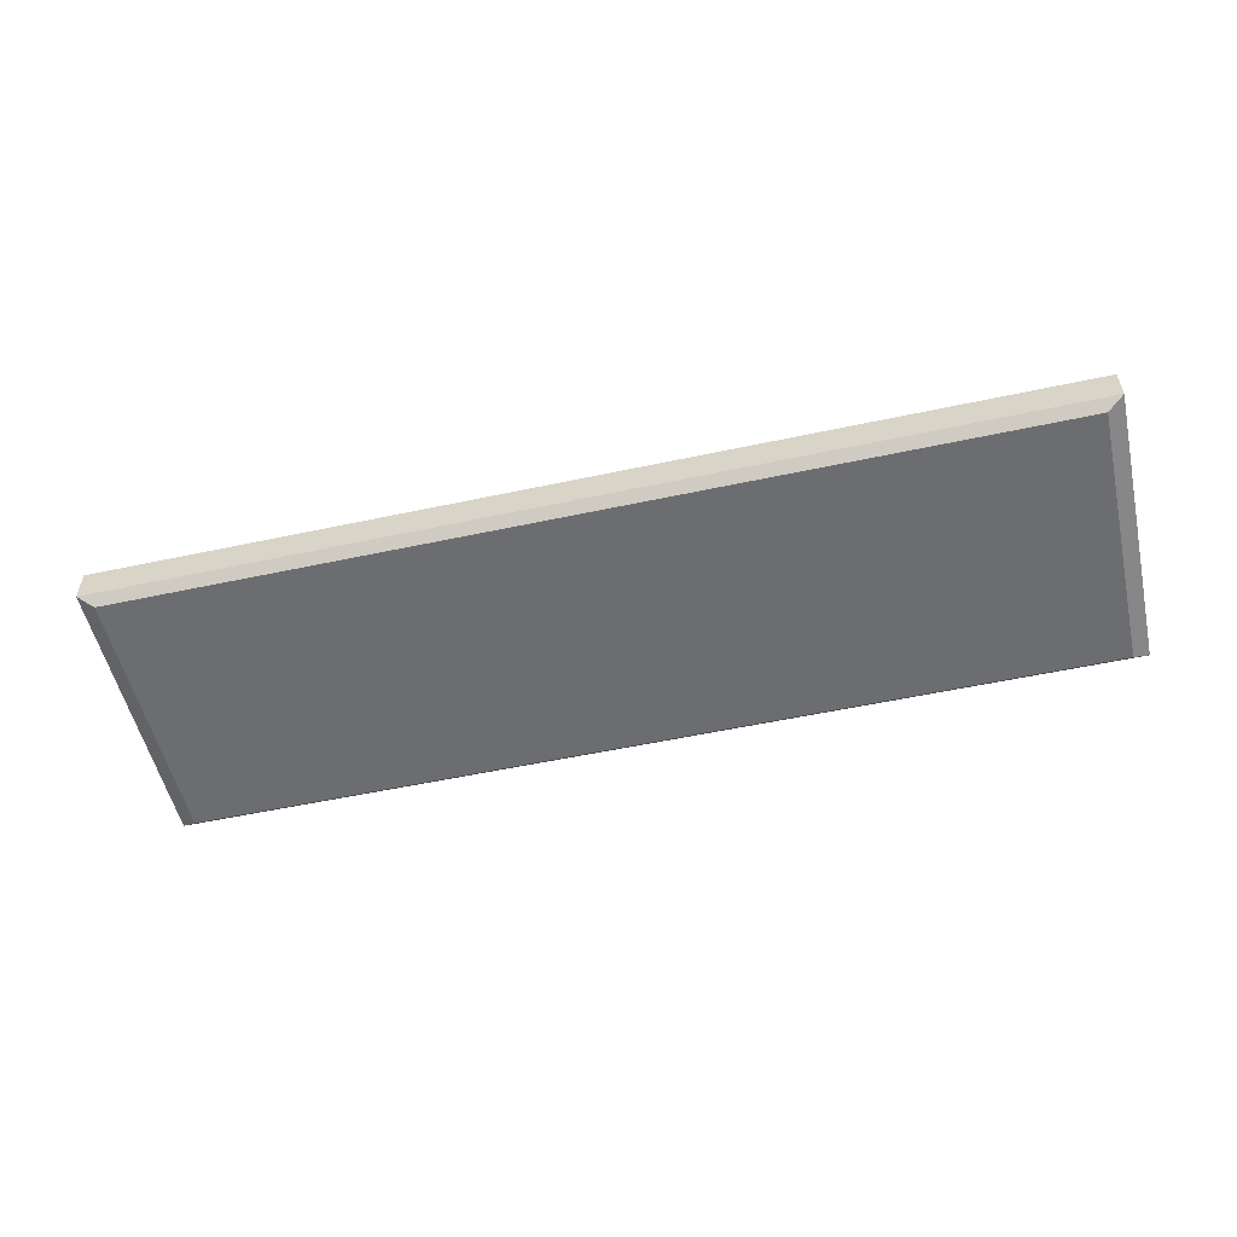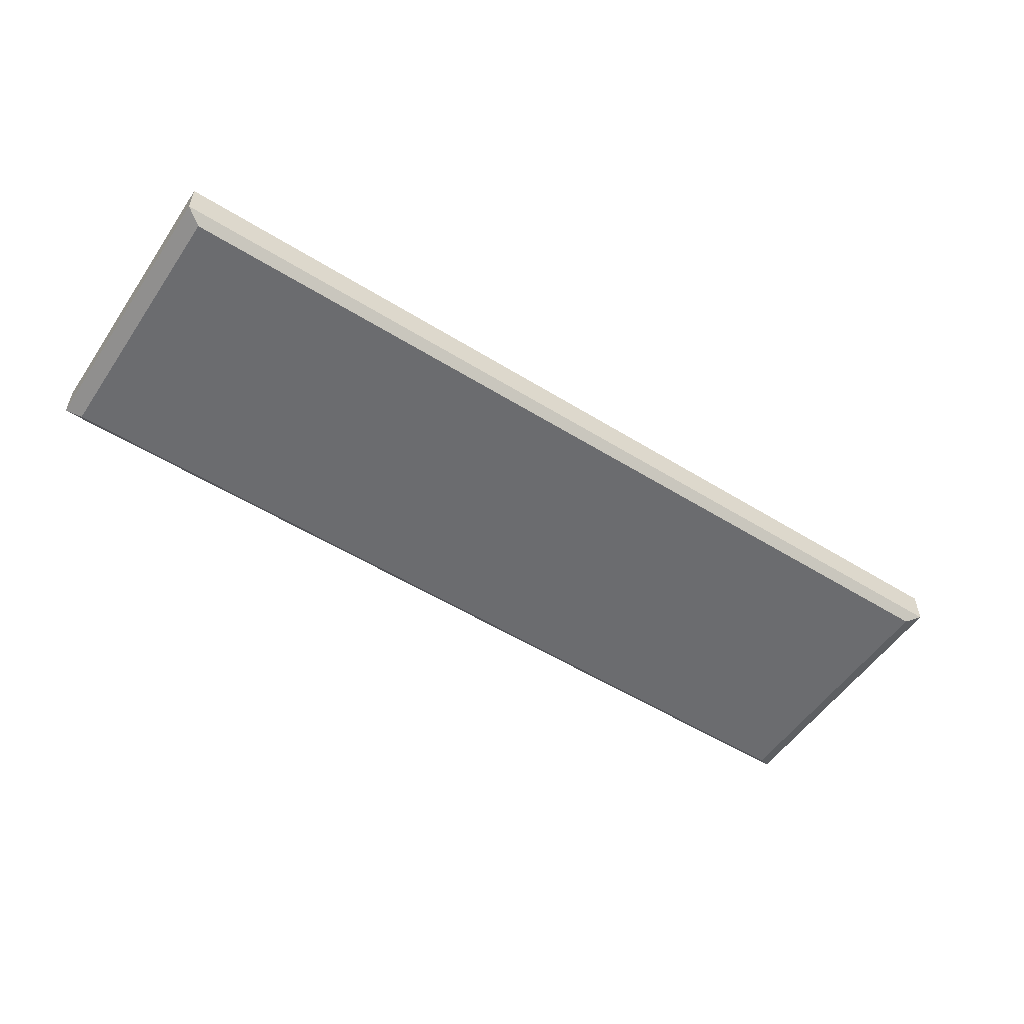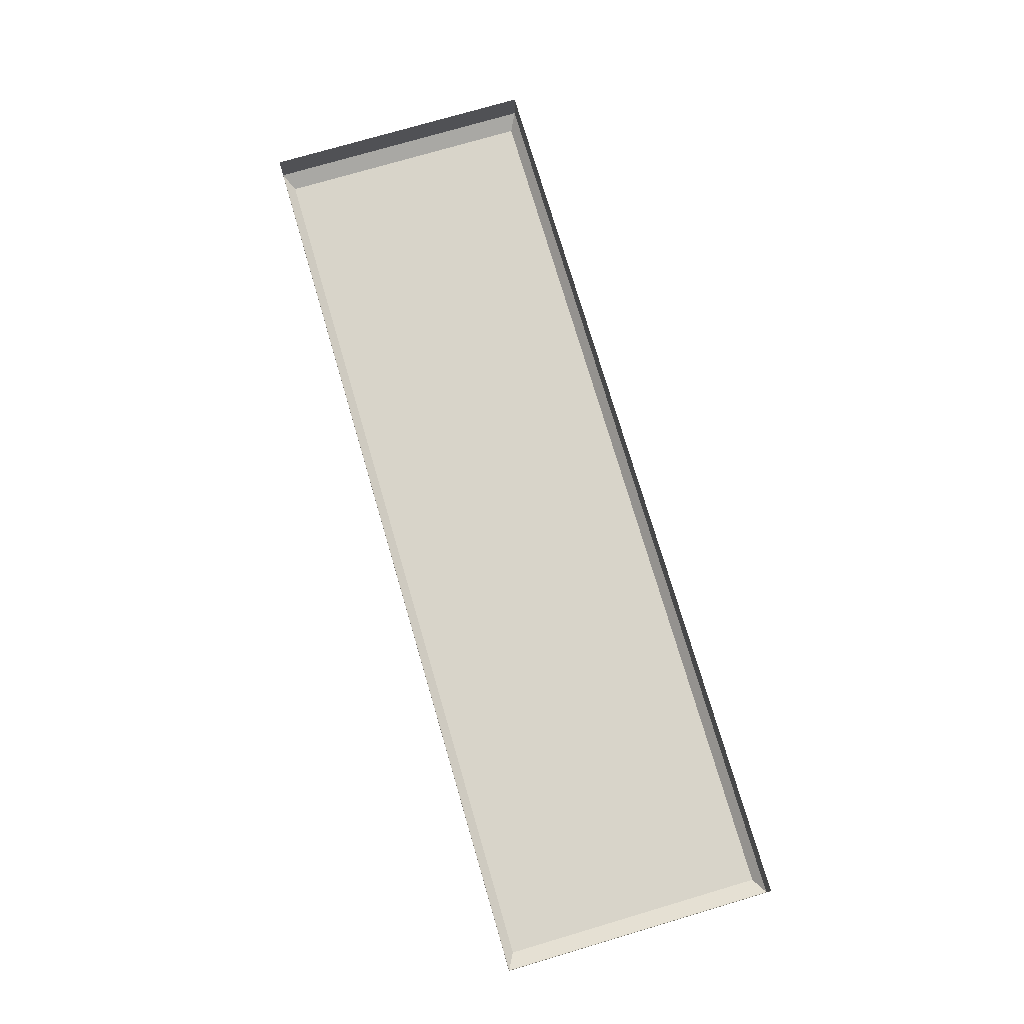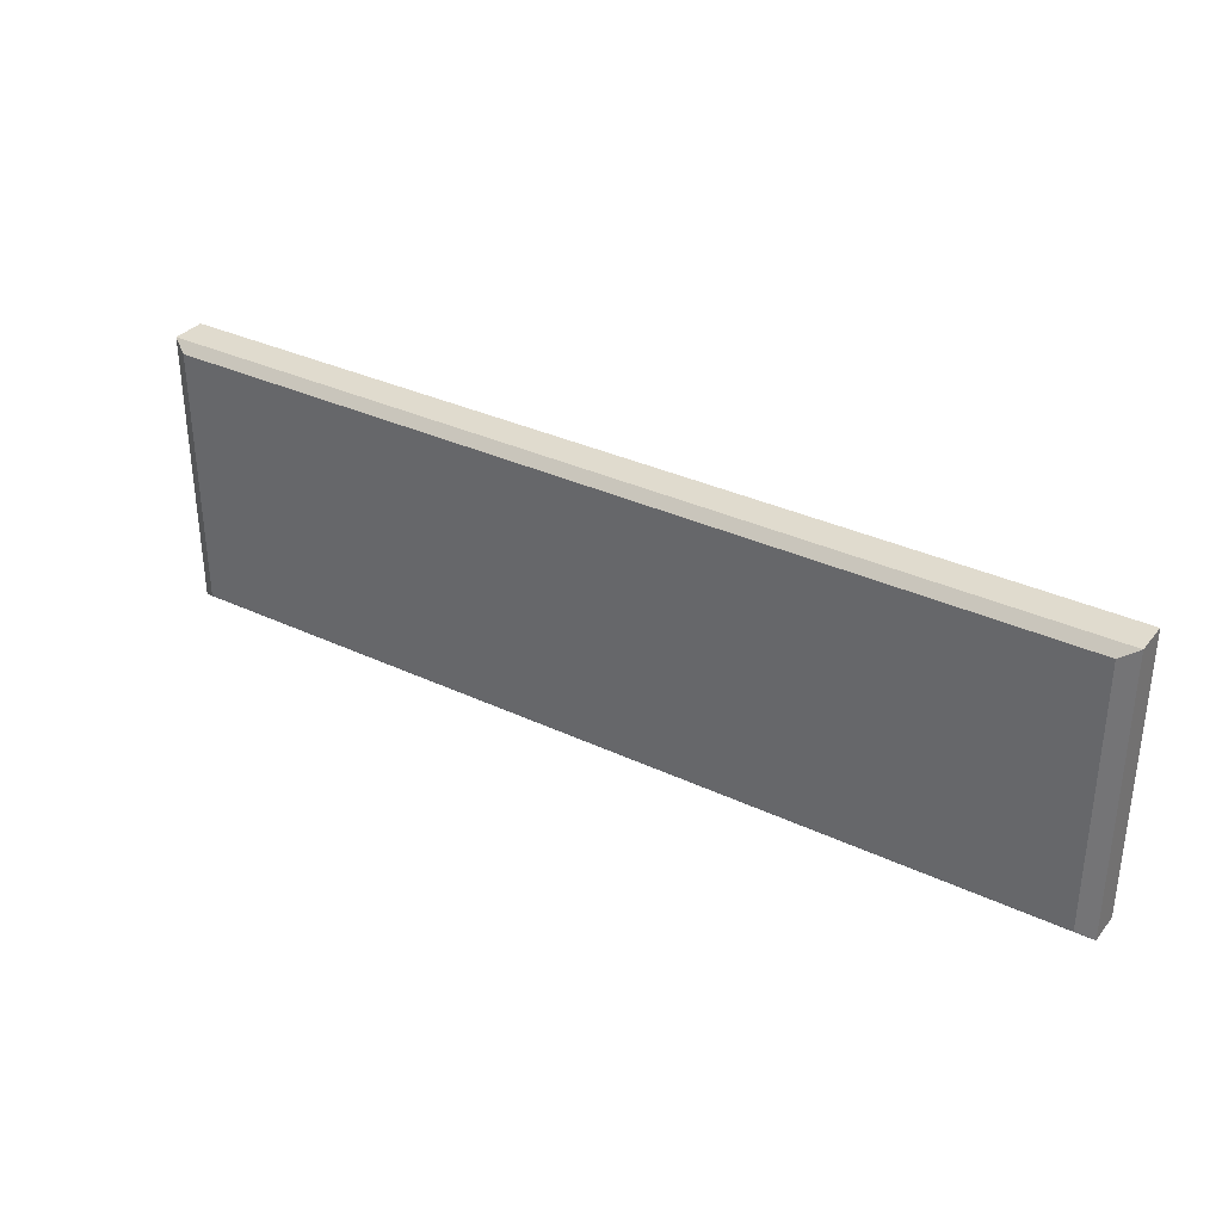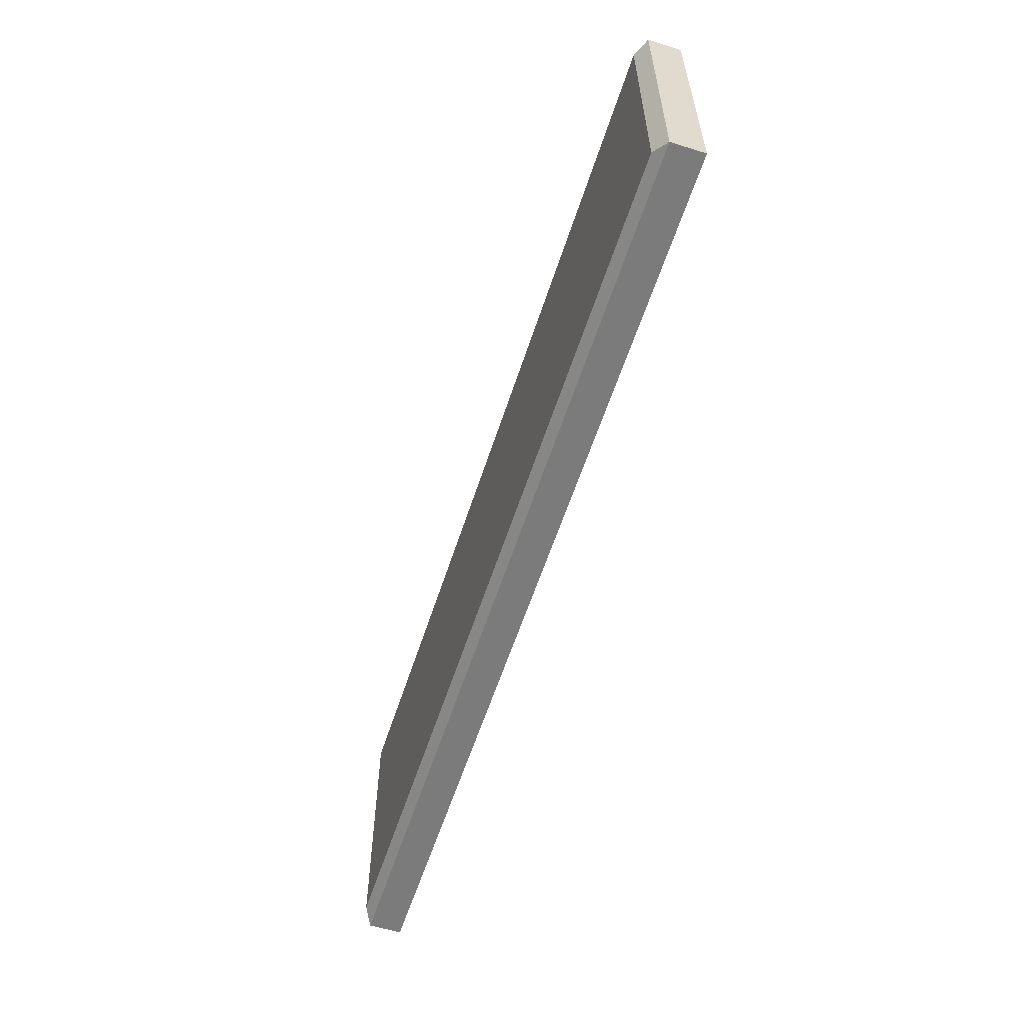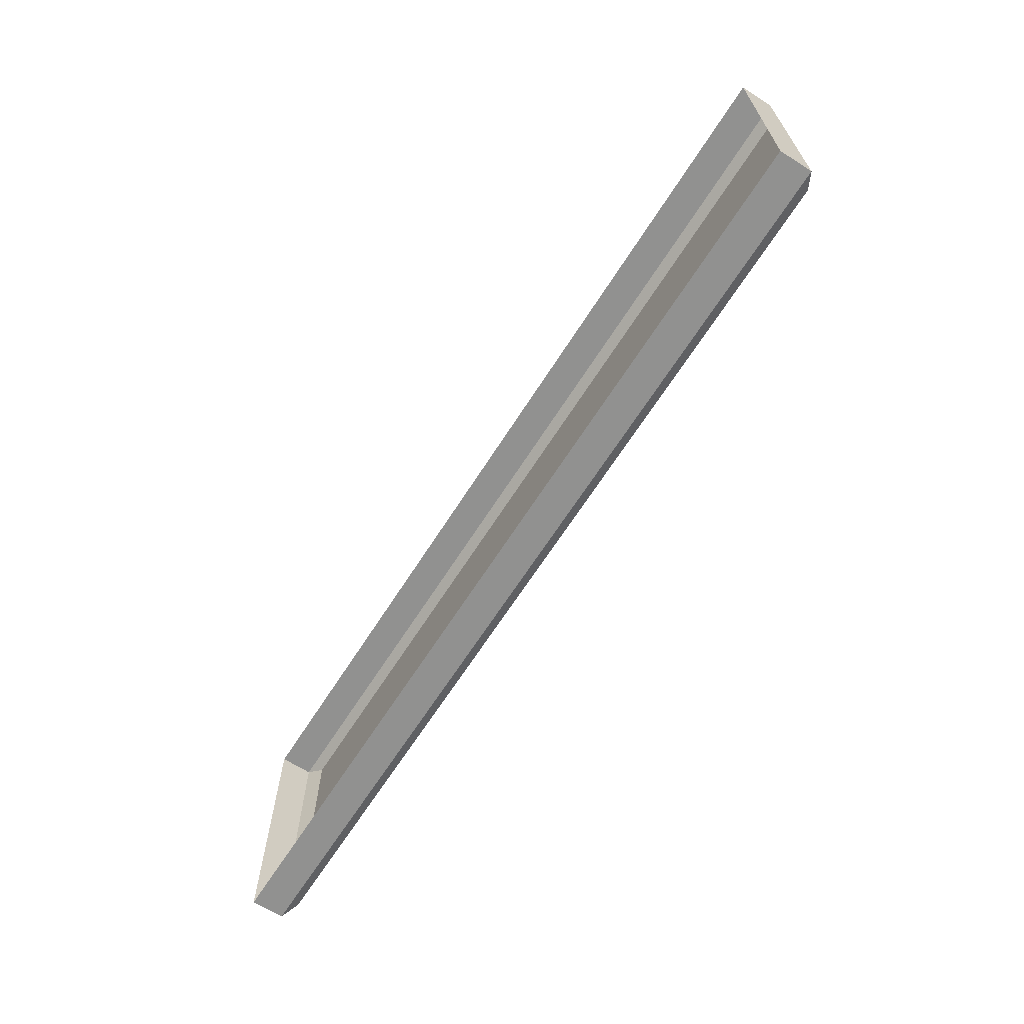
<metadata>
{"format":"obj","ext":"obj","renderer":"f3d","projection":"perspective","resolution":1024,"background":"white","views":[{"elev":-54.0,"azim":-167.1,"up":"+Y"},{"elev":-53.7,"azim":146.5,"up":"+Y"},{"elev":75.7,"azim":73.6,"up":"+Y"},{"elev":33.5,"azim":32.8,"up":"+Z"},{"elev":-58.5,"azim":72.2,"up":"+Z"},{"elev":-66.0,"azim":-122.5,"up":"+Z"}]}
</metadata>
<code>
o DrawermeshSideTableDrawer_311_2_1_1_GeomSubset_1
v 0.4467 -0.1792 0.2863
v 0.4467 -0.192 0.2863
v 0.4467 -0.192 -0.06414
v 0.4467 -0.1792 -0.06414
v -0.4467 -0.1792 -0.06414
v -0.4467 -0.192 -0.06414
v -0.4467 -0.192 0.2863
v -0.4467 -0.1792 0.2863
v -0.3984 -0.1942 -0.03609
v 0.3985 -0.1942 -0.03609
v 0.3985 -0.1942 0.2583
v -0.3984 -0.1942 0.2583
v -0.437 -0.1792 0.2933
v -0.437 -0.192 0.2933
v 0.437 -0.192 0.2933
v 0.437 -0.1792 0.2933
v -0.3916 0.03572 0.2744
v -0.3916 0.03572 -0.03145
v 0.3916 0.03572 -0.03145
v 0.3916 0.03572 0.2744
v 0.437 -0.1792 -0.07114
v 0.437 -0.192 -0.07114
v -0.437 -0.192 -0.07114
v -0.437 -0.1792 -0.07114
v 0.437 -0.1735 0.2863
v -0.437 -0.1735 0.2863
v 0.437 -0.1735 -0.06414
v -0.437 -0.1735 -0.06414
v -0.437 -0.1978 0.2863
v 0.437 -0.1978 0.2863
v 0.437 -0.1978 -0.06414
v -0.437 -0.1978 -0.06414
v -0.4207 -0.1735 0.2744
v 0.4207 -0.1735 0.2744
v -0.4207 -0.1735 -0.05222
v 0.4207 -0.1735 -0.05222
v -0.4207 0.05298 -0.05222
v -0.4207 0.05298 0.2744
v 0.4207 0.05298 0.2744
v 0.4207 0.05298 -0.05222
v 0.3916 -0.1562 -0.03145
v 0.3916 -0.1562 0.2744
v -0.3916 -0.1562 0.2744
v -0.3916 -0.1562 -0.03145
v 0.4105 -0.1978 0.267
v -0.4105 -0.1978 0.267
v 0.4105 -0.1978 -0.04481
v -0.4105 -0.1978 -0.04481
v 0.4045 -0.1978 0.2626
v -0.4045 -0.1978 0.2626
v 0.4045 -0.1978 -0.04045
v -0.4045 -0.1978 -0.04045
v 0.072 -0.1966 0.01497
v 0.072 -0.1984 0.01497
v 0.072 -0.1984 -0.02838
v 0.072 -0.1966 -0.02838
v 0.072 -0.1933 0.01497
v 0.072 -0.1933 -0.02838
v -0.072 -0.1984 -0.02838
v -0.072 -0.1966 -0.02838
v -0.072 -0.1933 -0.02838
v -0.072 -0.1984 0.01497
v -0.072 -0.1966 0.01497
v -0.072 -0.1933 0.01497
v -0.0695 -0.1999 -0.02702
v 0.0695 -0.1999 -0.02702
v 0.0695 -0.1999 0.0136
v -0.0695 -0.1999 0.0136
f 53 55 54
f 53 56 55
f 57 56 53
f 57 58 56
f 56 59 55
f 56 60 59
f 58 60 56
f 58 61 60
f 60 62 59
f 60 63 62
f 61 63 60
f 61 64 63
f 65 67 66
f 65 68 67
f 64 53 63
f 64 57 53
f 63 53 54
f 63 54 62
f 67 62 54
f 67 68 62
f 66 54 55
f 66 67 54
f 65 55 59
f 65 66 55
f 68 59 62
f 68 65 59

</code>
